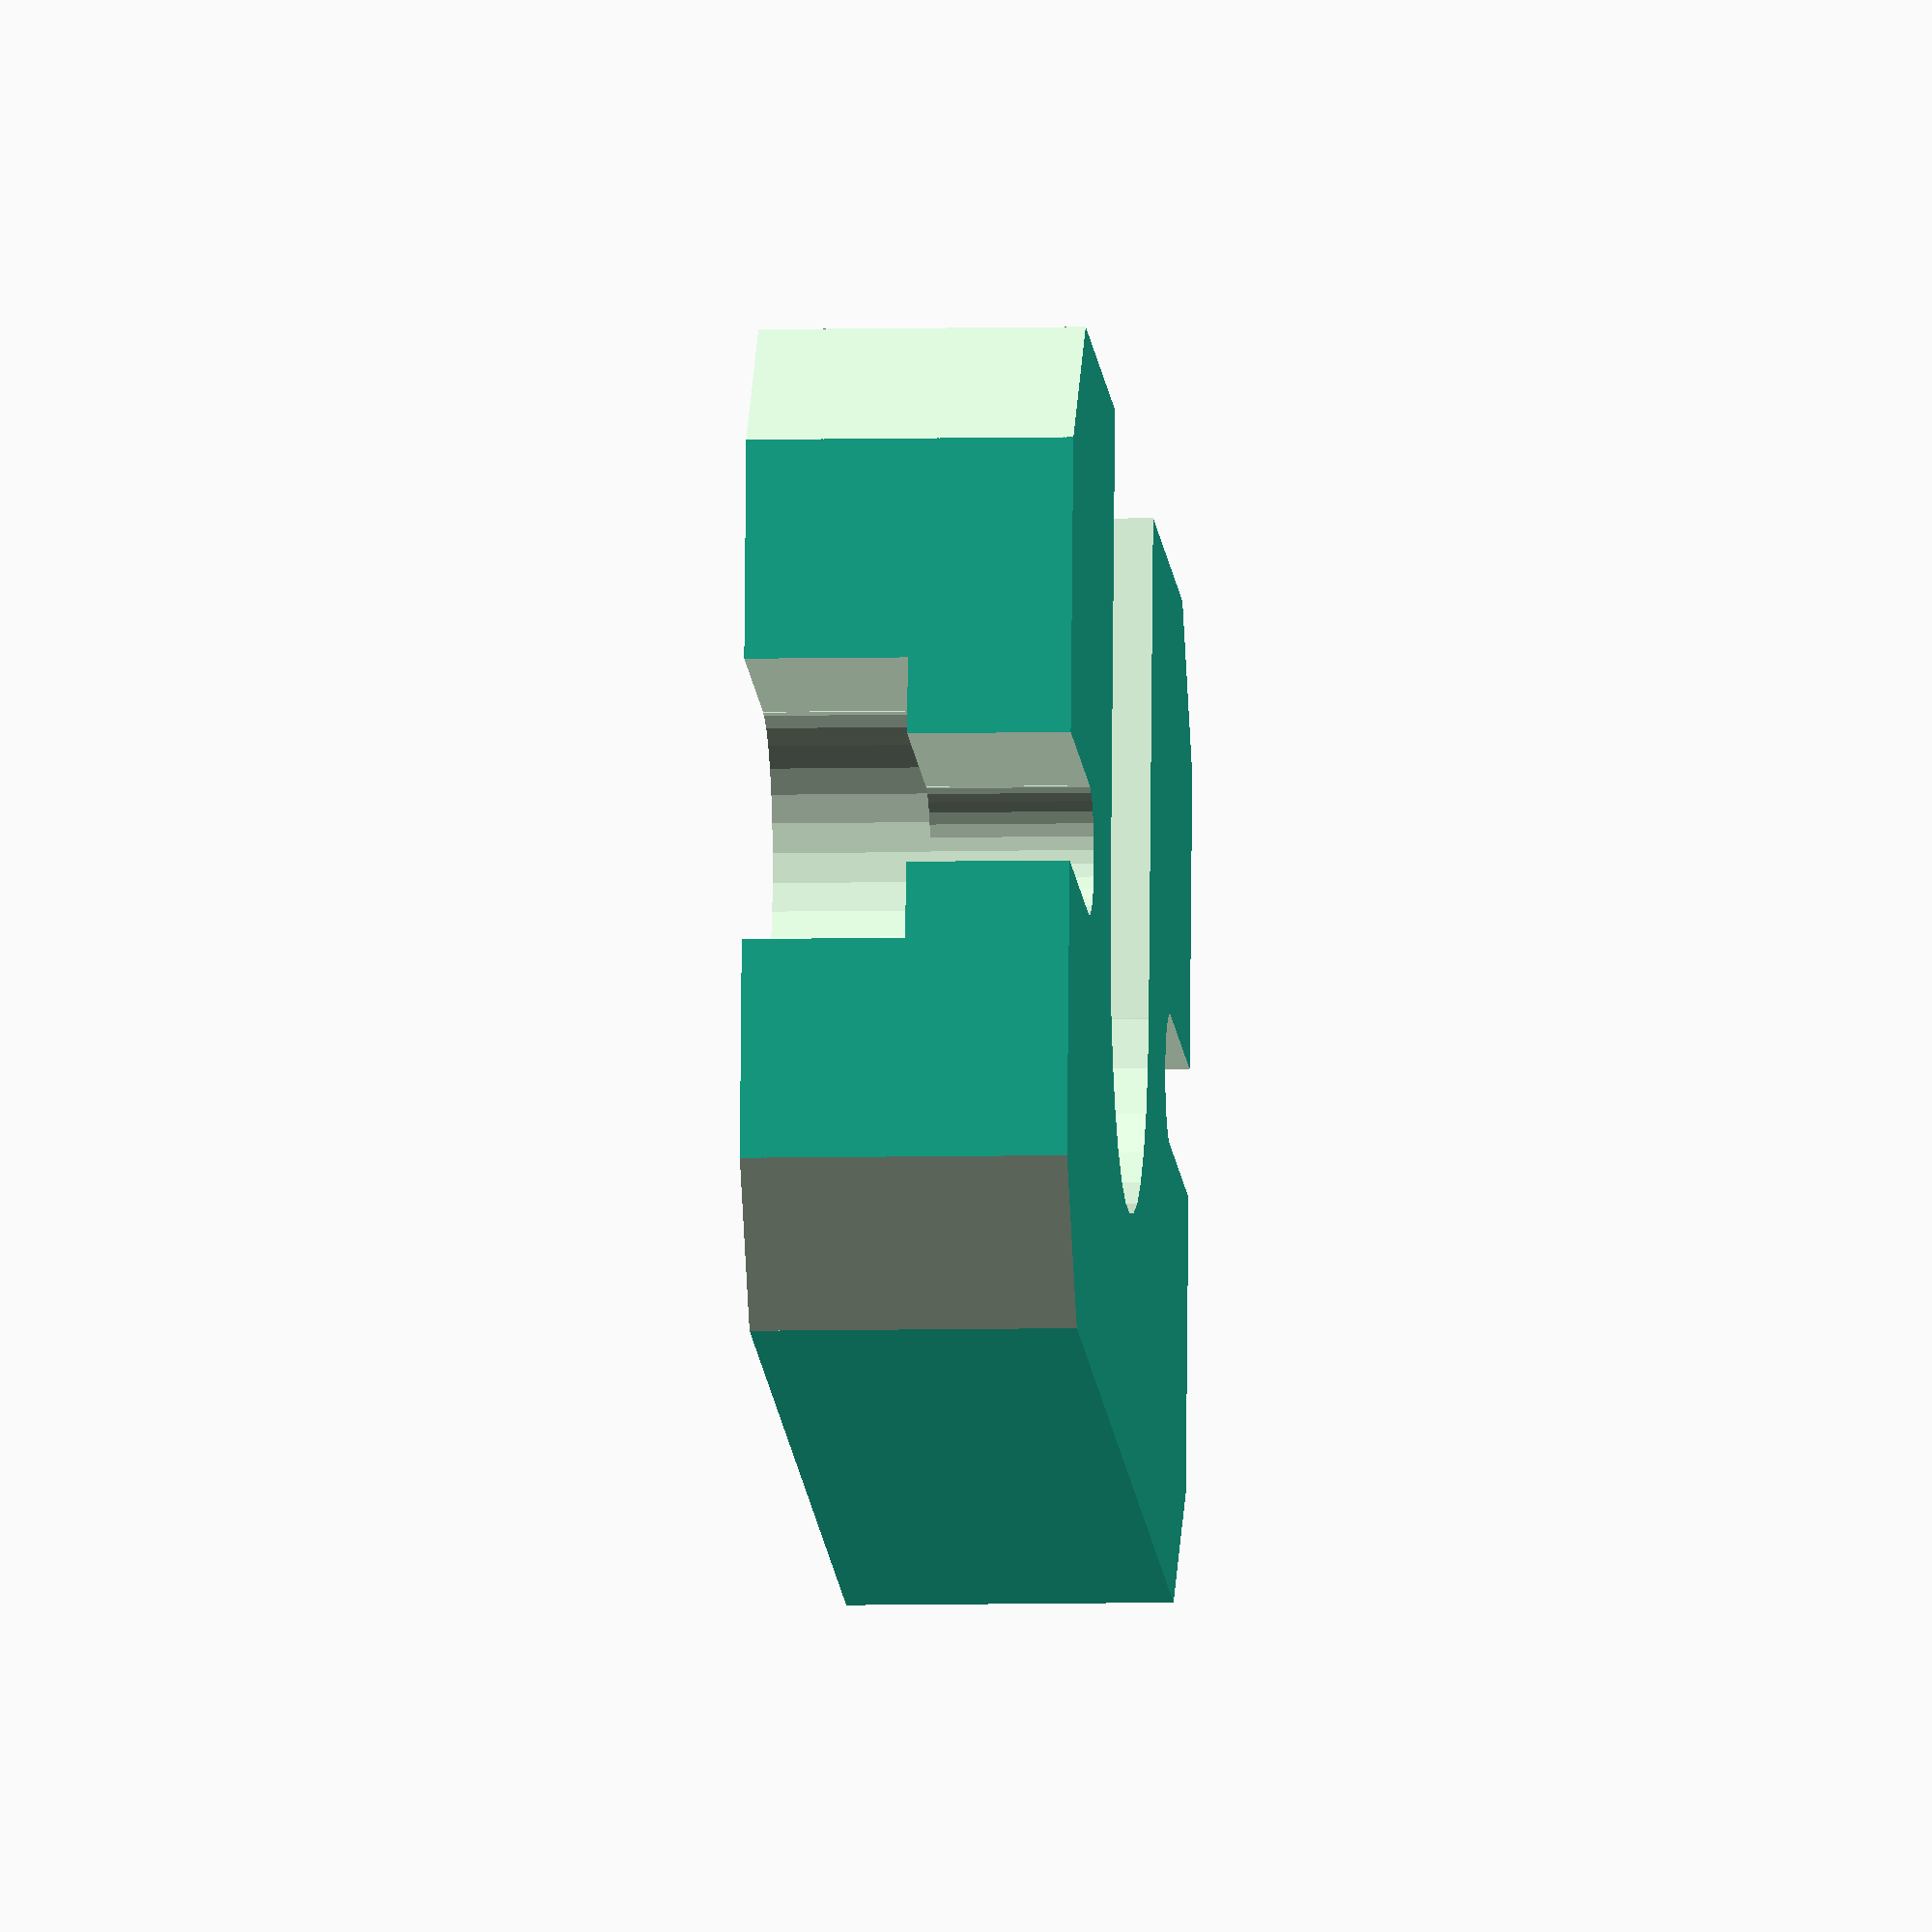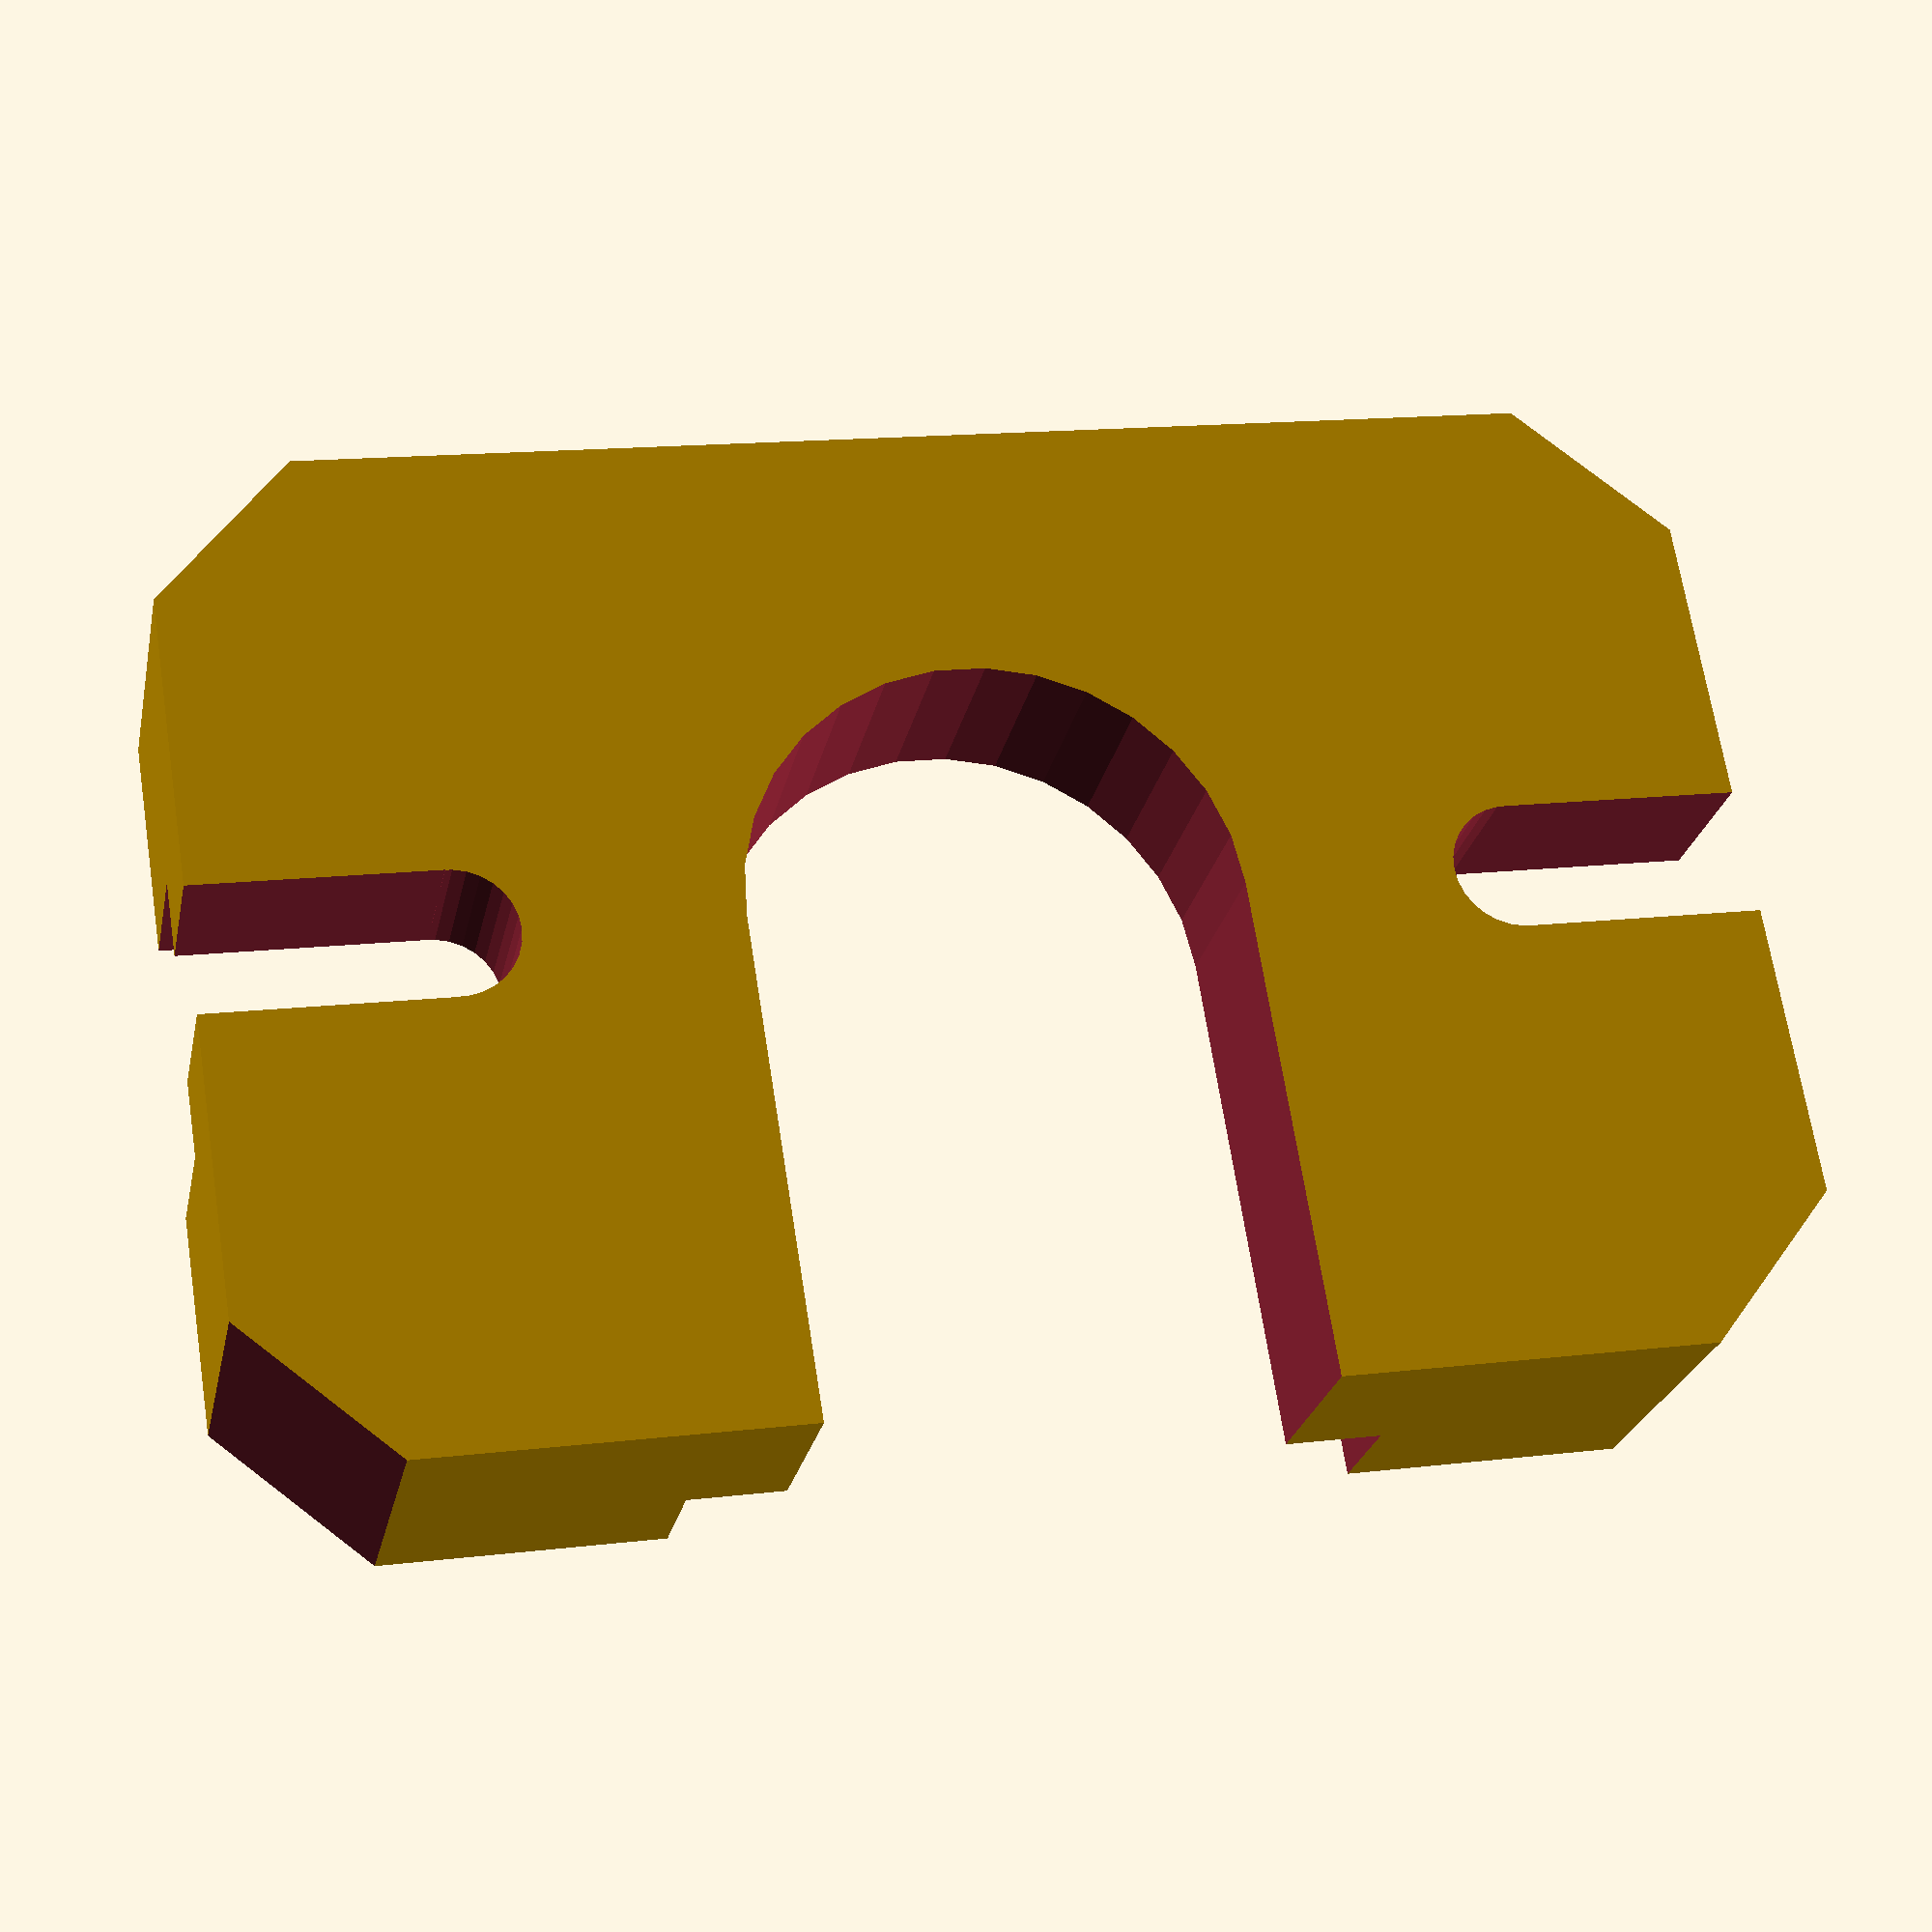
<openscad>
// RebeliX
//
// nozzle mount
// GNU GPL v3
// Martin Neruda
// http://www.reprap4u.cz

mount_height =8;
mount_width = 25;
mount_length = 38;
mount_jhead=5;

epsilon = 0.01;

difference(){
	union(){
	  cube([mount_length,mount_width,mount_height],center=true);
	}		
		
	translate([0,0,mount_jhead]) cylinder(r=8.5,h=mount_height,$fn=30,center=true);
	translate([0,-mount_width/2,mount_jhead]) cube([17,mount_width,mount_height],center=true);
	
	translate([0,0,-mount_height/2 - epsilon]) cylinder(r=6.1,h=mount_height,$fn=30);
	translate([0,-mount_width/2,-epsilon]) cube([12.2,mount_width,mount_height],center=true);
	
	// Otvory pro prisroubovani
	translate([-13,0,0]) cylinder(r=1.6,h=mount_height+1,$fn=30,center=true);
	translate([-13 - mount_width/2,0,0]) cube([mount_width,2*1.6,mount_height+1],center=true);
		
	translate([13,0,0]) cylinder(r=1.6,h=mount_height+1,$fn=30,center=true);
	translate([13 + mount_width/2,0,0]) cube([mount_width,2*1.6,mount_height+1],center=true);
	
	translate([-13,0,-mount_height/2 + 4]) cylinder(r=7/2,h=mount_height,$fn=30);
	translate([-13 - mount_width,-7/2,-mount_height/2 + 4]) cube([mount_width,7,mount_height]);
	
	translate([13,0,-mount_height/2 + 4]) cylinder(r=7/2,h=mount_height,$fn=30);
	translate([13,-7/2,-mount_height/2 + 4]) cube([mount_width,7,mount_height]);
	
	// Seriznute rohy
	translate([-mount_length/2,mount_width/2,0]) rotate([0,0,135]) cube([5,5,mount_height + 1],center=true);
	translate([-mount_length/2,-mount_width/2,0]) rotate([0,0,-45]) cube([5,5,mount_height + 1],center=true);
	translate([mount_length/2,-mount_width/2,0]) rotate([0,0,45]) cube([5,5,mount_height + 1],center=true);
	translate([mount_length/2,mount_width/2,0]) rotate([0,0,135]) cube([5,5,mount_height + 1],center=true);
}	
</openscad>
<views>
elev=186.0 azim=353.5 roll=85.6 proj=o view=solid
elev=24.1 azim=9.1 roll=168.6 proj=p view=wireframe
</views>
